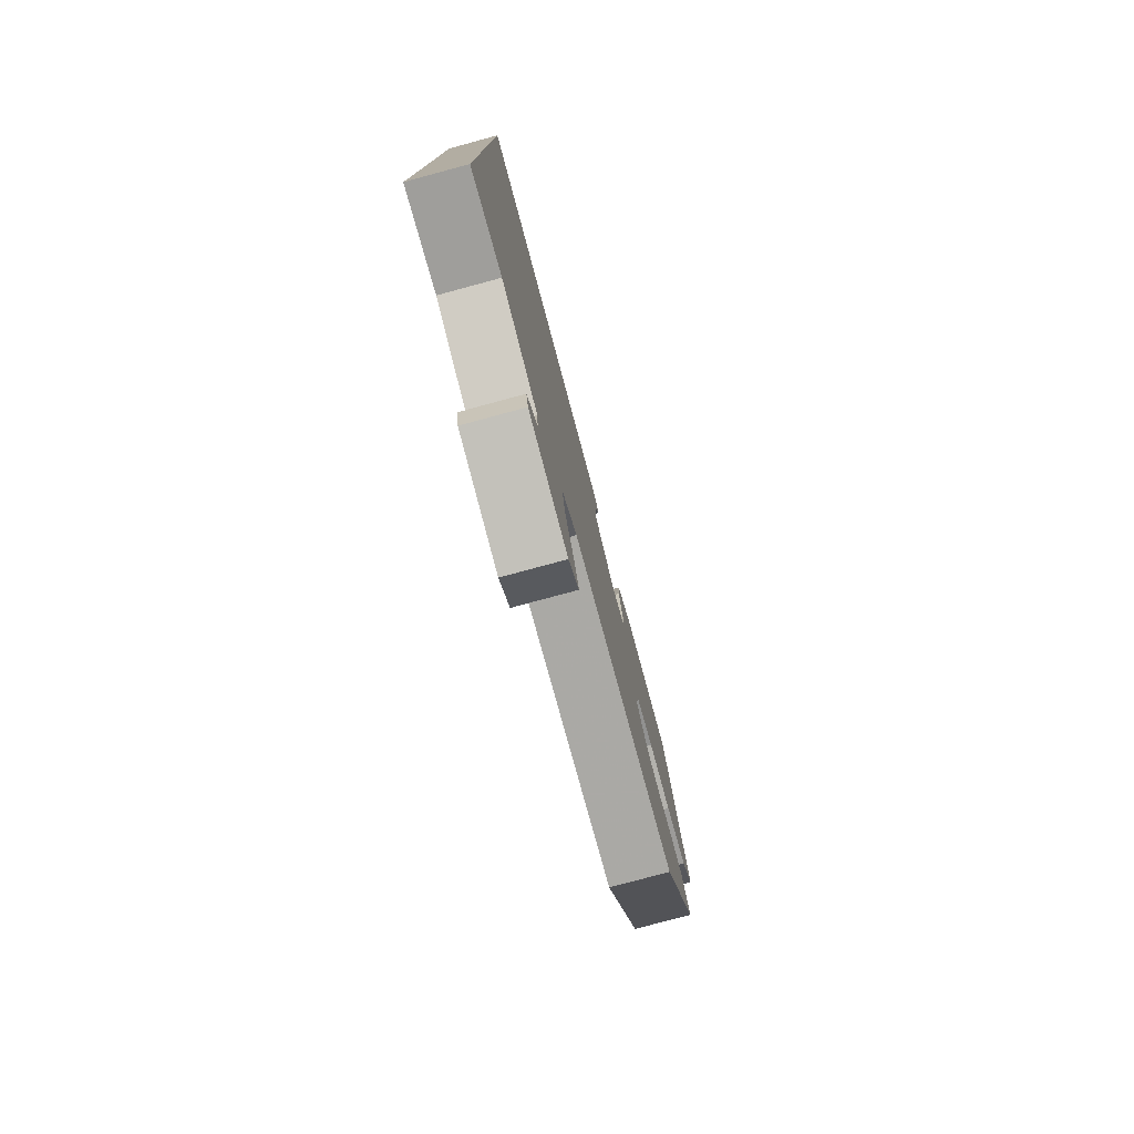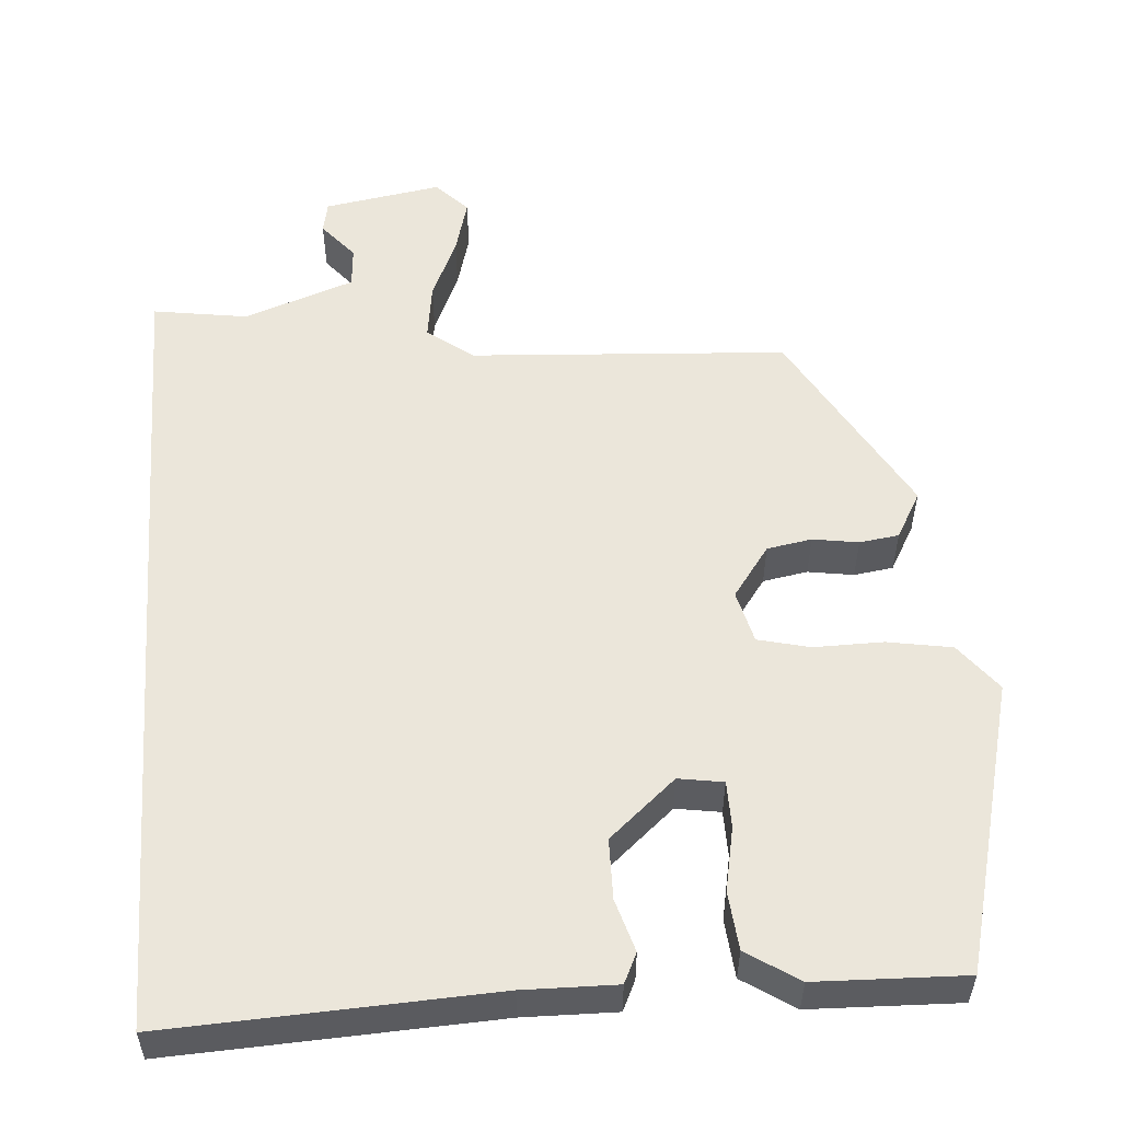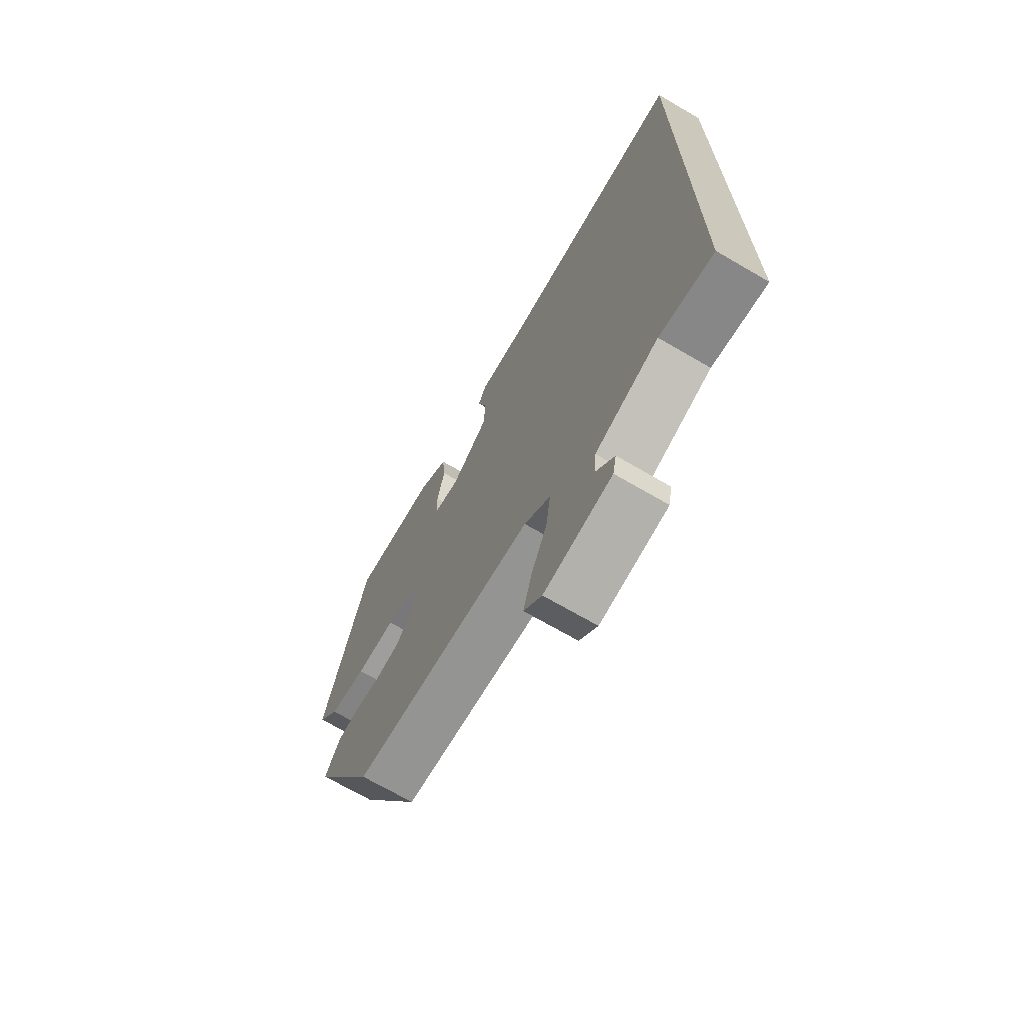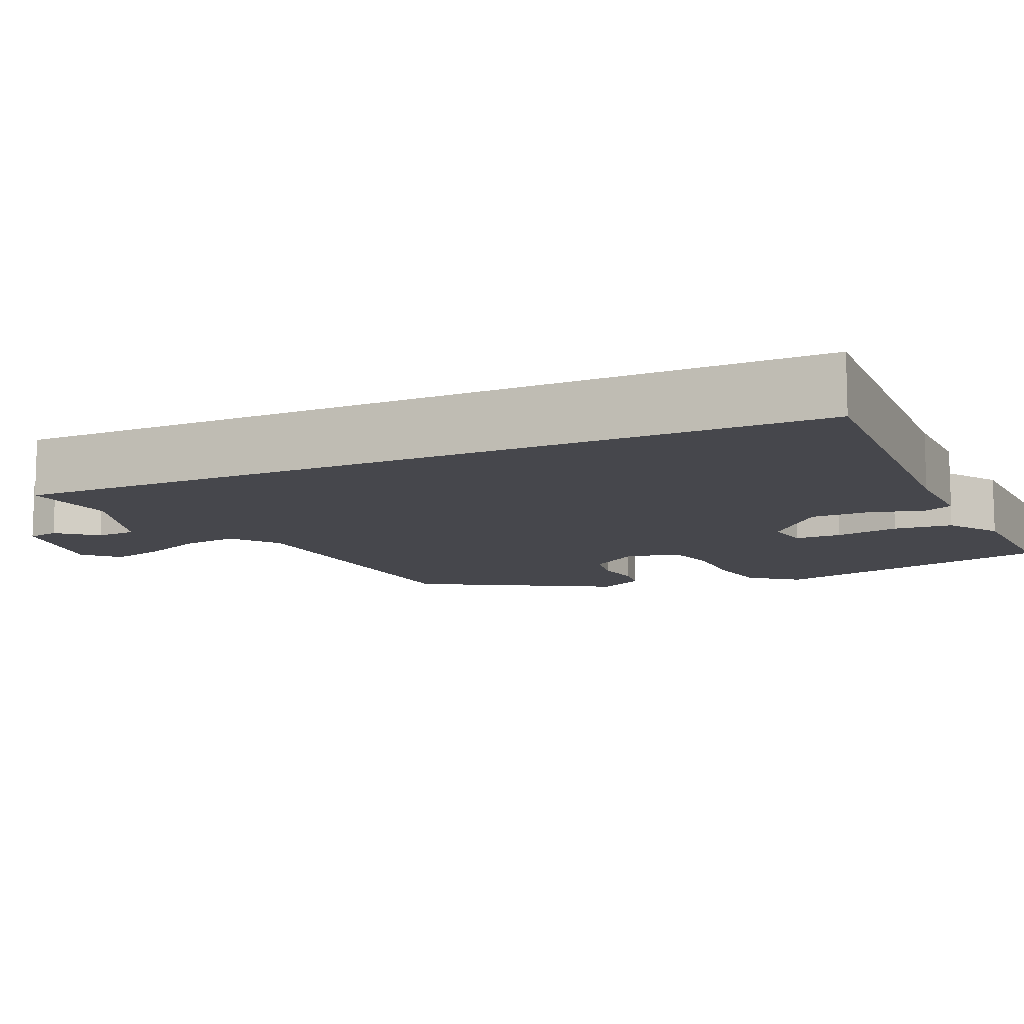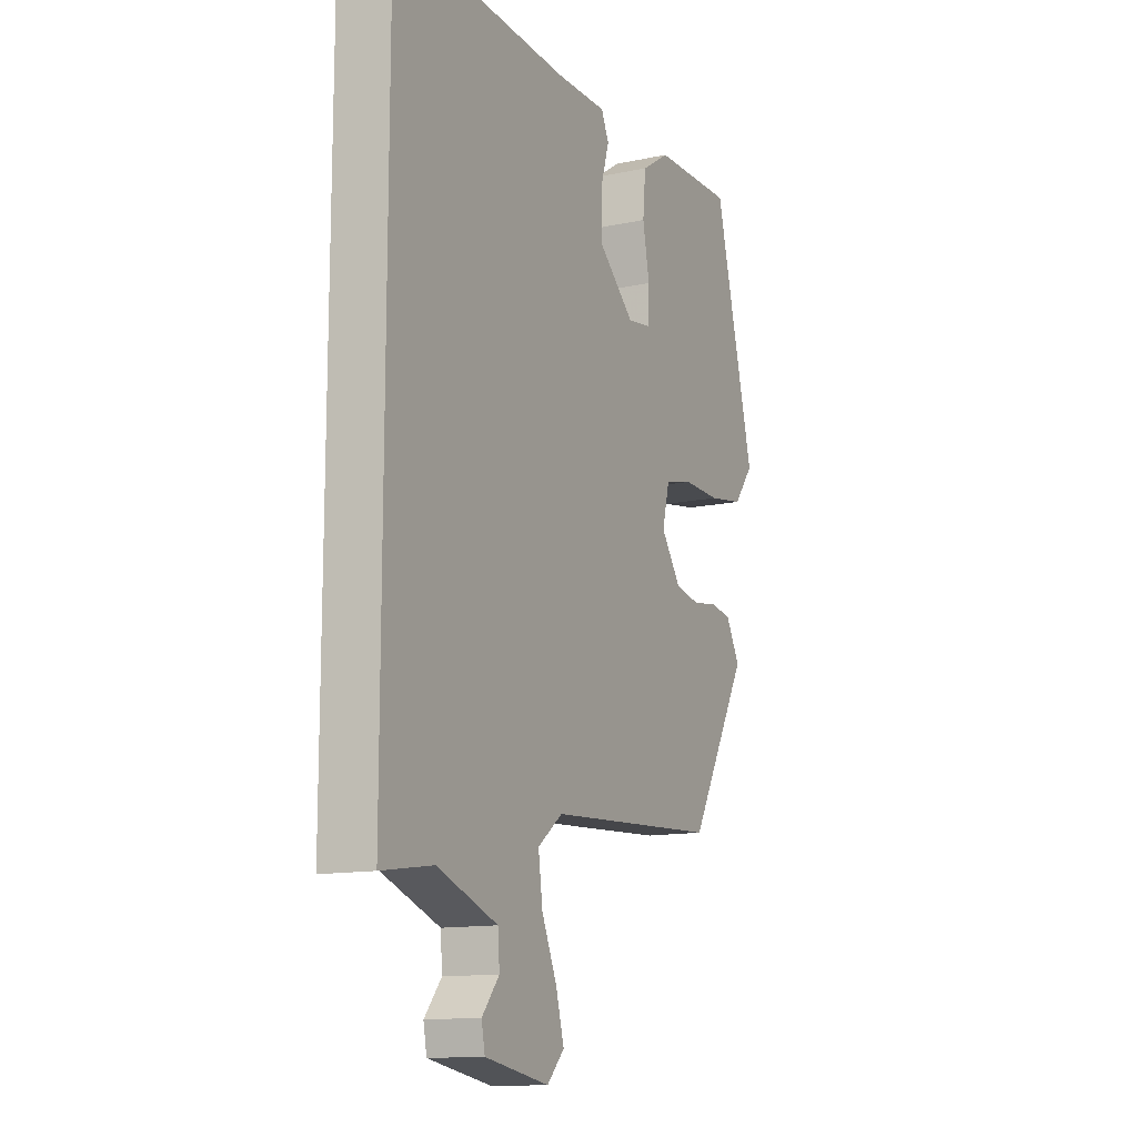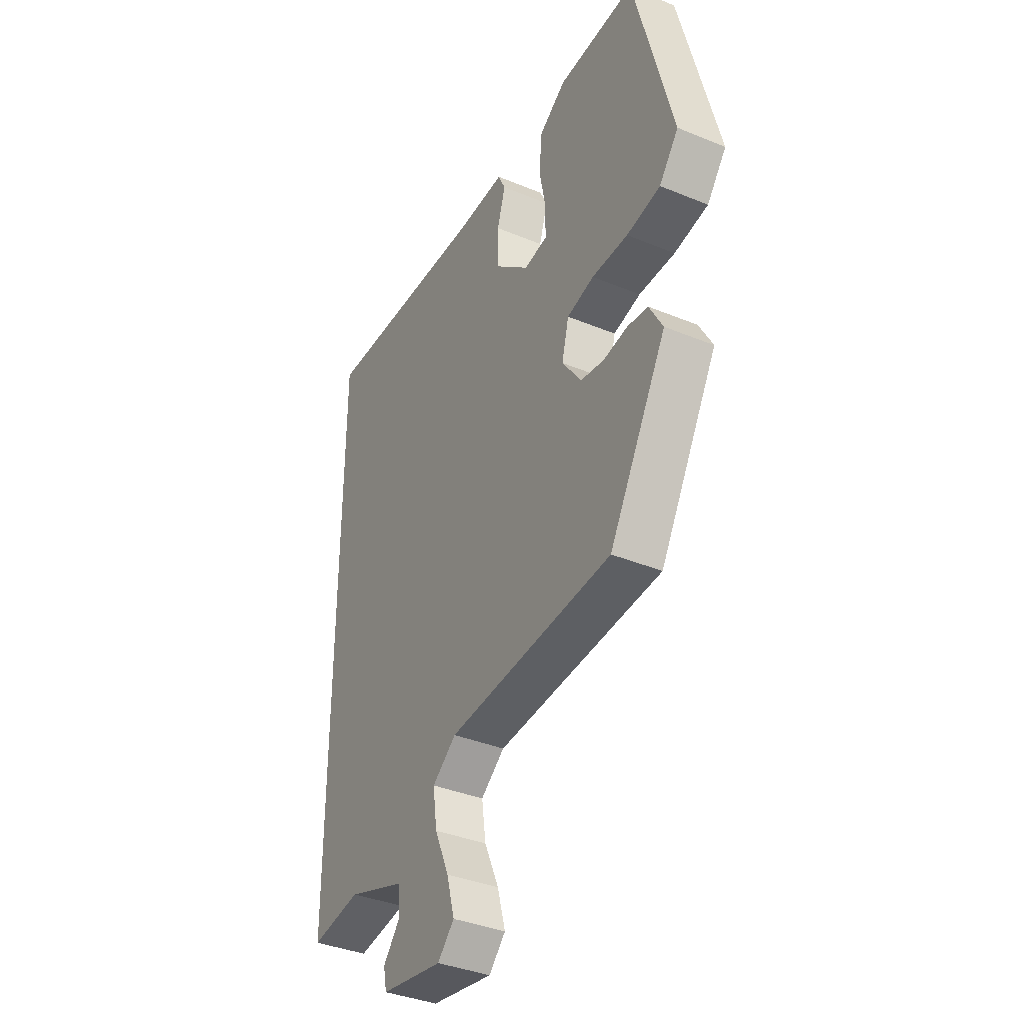
<metadata>
{"format":"obj","ext":"obj","renderer":"f3d","projection":"perspective","resolution":1024,"background":"white","views":[{"elev":-78.8,"azim":-74.9,"up":"+Z"},{"elev":54.7,"azim":-4.3,"up":"+Y"},{"elev":-70.3,"azim":-120.2,"up":"+Z"},{"elev":-10.9,"azim":-65.8,"up":"+Y"},{"elev":-13.2,"azim":-64.1,"up":"+Z"},{"elev":-37.4,"azim":62.1,"up":"+Z"}]}
</metadata>
<code>
v -0.5 0.07 -0.558
v -0.5 0.07 0.472
v -0.088 0.07 0.453
v 0.03 0.07 0.455
v 0.048 0.07 0.417
v 0.028 0.07 0.351
v 0.029 0.07 0.274
v 0.113 0.07 0.201
v 0.17 0.07 0.21
v 0.171 0.07 0.269
v 0.155 0.07 0.35
v 0.162 0.07 0.424
v 0.228 0.07 0.467
v 0.417 0.07 0.473
v 0.511 0.07 0.106
v 0.464 0.07 0.046
v 0.382 0.07 0.032
v 0.294 0.07 0.033
v 0.228 0.07 0.017
v 0.211 0.07 -0.05
v 0.258 0.07 -0.115
v 0.315 0.07 -0.125
v 0.373 0.07 -0.116
v 0.423 0.07 -0.123
v 0.456 0.07 -0.182
v 0.317 0.07 -0.426
v -0.085 0.07 -0.451
v -0.143 0.07 -0.495
v -0.133 0.07 -0.566
v -0.098 0.07 -0.645
v -0.079 0.07 -0.714
v -0.119 0.07 -0.755
v -0.268 0.07 -0.73
v -0.276 0.07 -0.69
v -0.236 0.07 -0.642
v -0.24 0.07 -0.59
v -0.38 0.07 -0.54
v -0.5 0 -0.558
v -0.5 0 0.472
v -0.088 0 0.453
v 0.03 0 0.455
v 0.048 0 0.417
v 0.028 0 0.351
v 0.029 0 0.274
v 0.113 0 0.201
v 0.17 0 0.21
v 0.171 0 0.269
v 0.155 0 0.35
v 0.162 0 0.424
v 0.228 0 0.467
v 0.417 0 0.473
v 0.511 0 0.106
v 0.464 0 0.046
v 0.382 0 0.032
v 0.294 0 0.033
v 0.228 0 0.017
v 0.211 0 -0.05
v 0.258 0 -0.115
v 0.315 0 -0.125
v 0.373 0 -0.116
v 0.423 0 -0.123
v 0.456 0 -0.182
v 0.317 0 -0.426
v -0.085 0 -0.451
v -0.143 0 -0.495
v -0.133 0 -0.566
v -0.098 0 -0.645
v -0.079 0 -0.714
v -0.119 0 -0.755
v -0.268 0 -0.73
v -0.276 0 -0.69
v -0.236 0 -0.642
v -0.24 0 -0.59
v -0.38 0 -0.54
f 32 33 34 35
f 32 35 36
f 29 30 31 32
f 28 29 32 36
f 24 25 26 27
f 22 23 24 27
f 21 22 27 28
f 20 21 28
f 19 20 28 36
f 15 16 17 18
f 15 18 19
f 14 15 19
f 10 11 12 13
f 9 10 13 14
f 3 4 5 6
f 3 6 7
f 37 1 2 3
f 37 3 7
f 36 37 7 8
f 9 14 19 36
f 8 9 36
f 72 71 70 69
f 73 72 69
f 69 68 67 66
f 73 69 66 65
f 64 63 62 61
f 64 61 60 59
f 65 64 59 58
f 65 58 57
f 73 65 57 56
f 55 54 53 52
f 56 55 52
f 56 52 51
f 50 49 48 47
f 51 50 47 46
f 43 42 41 40
f 44 43 40
f 40 39 38 74
f 44 40 74
f 45 44 74 73
f 73 56 51 46
f 73 46 45
f 1 38 39 2
f 2 39 40 3
f 3 40 41 4
f 4 41 42 5
f 5 42 43 6
f 6 43 44 7
f 7 44 45 8
f 8 45 46 9
f 9 46 47 10
f 10 47 48 11
f 11 48 49 12
f 12 49 50 13
f 13 50 51 14
f 14 51 52 15
f 15 52 53 16
f 16 53 54 17
f 17 54 55 18
f 18 55 56 19
f 19 56 57 20
f 20 57 58 21
f 21 58 59 22
f 22 59 60 23
f 23 60 61 24
f 24 61 62 25
f 25 62 63 26
f 26 63 64 27
f 27 64 65 28
f 28 65 66 29
f 29 66 67 30
f 30 67 68 31
f 31 68 69 32
f 32 69 70 33
f 33 70 71 34
f 34 71 72 35
f 35 72 73 36
f 36 73 74 37
f 37 74 38 1

</code>
